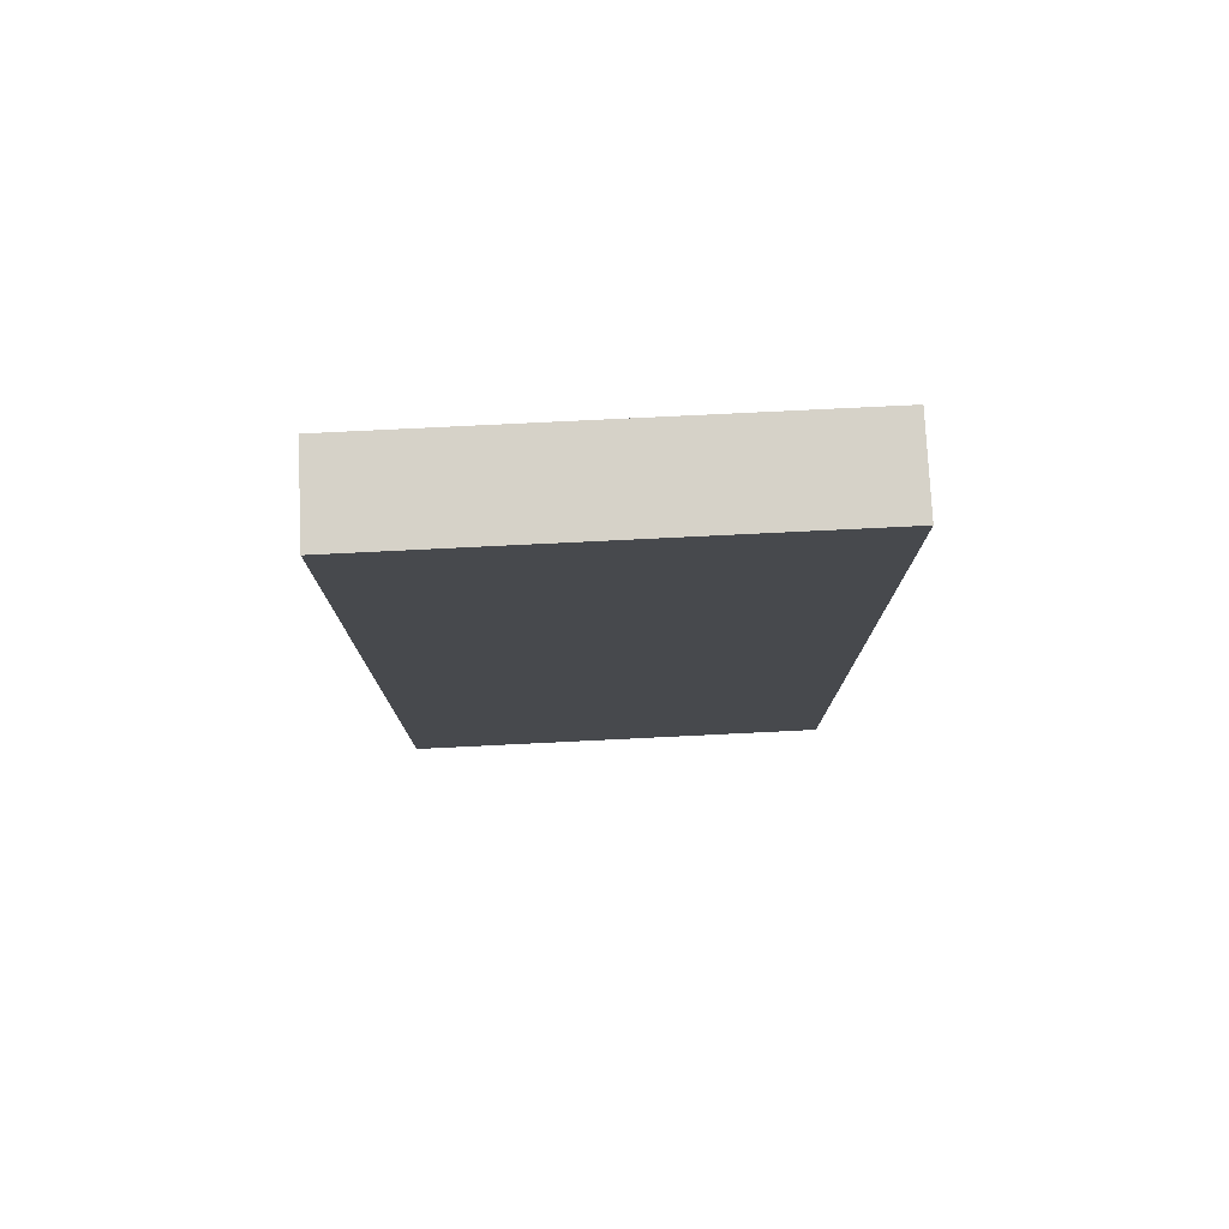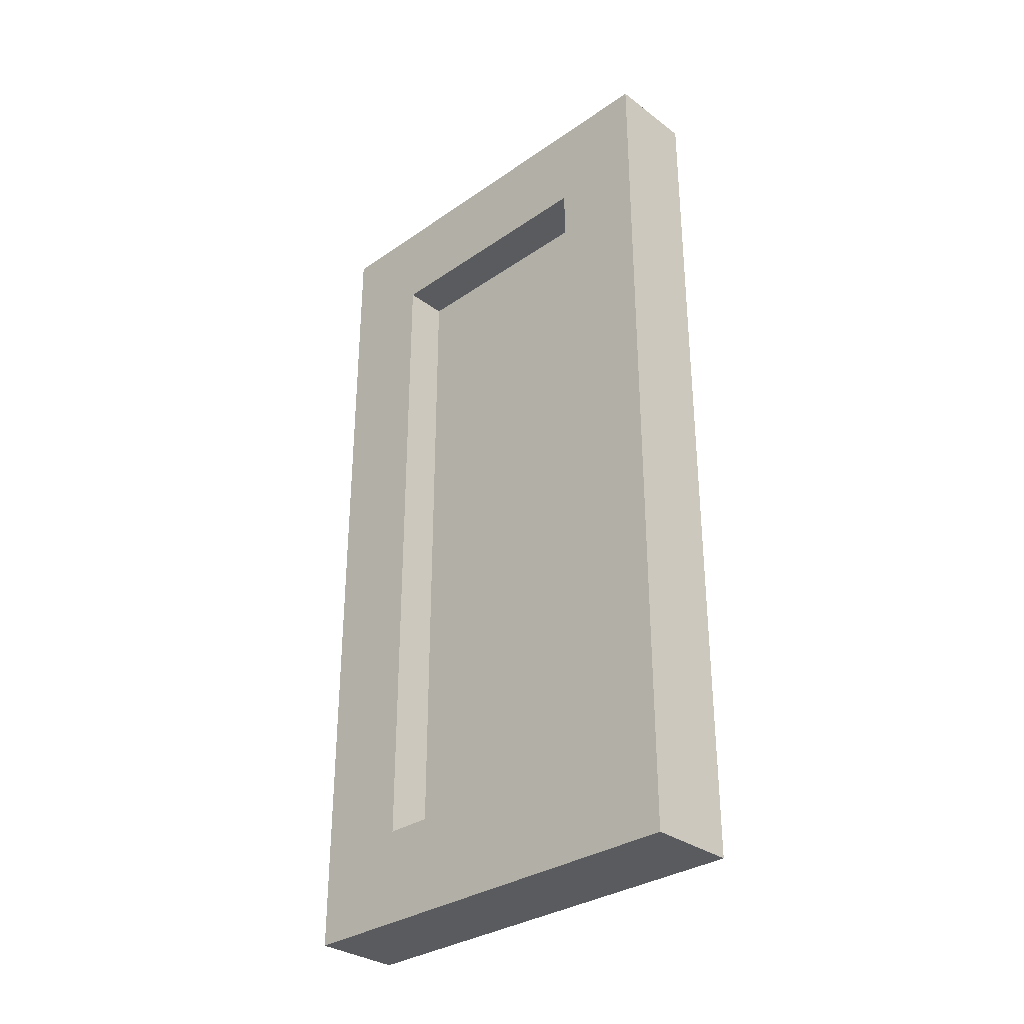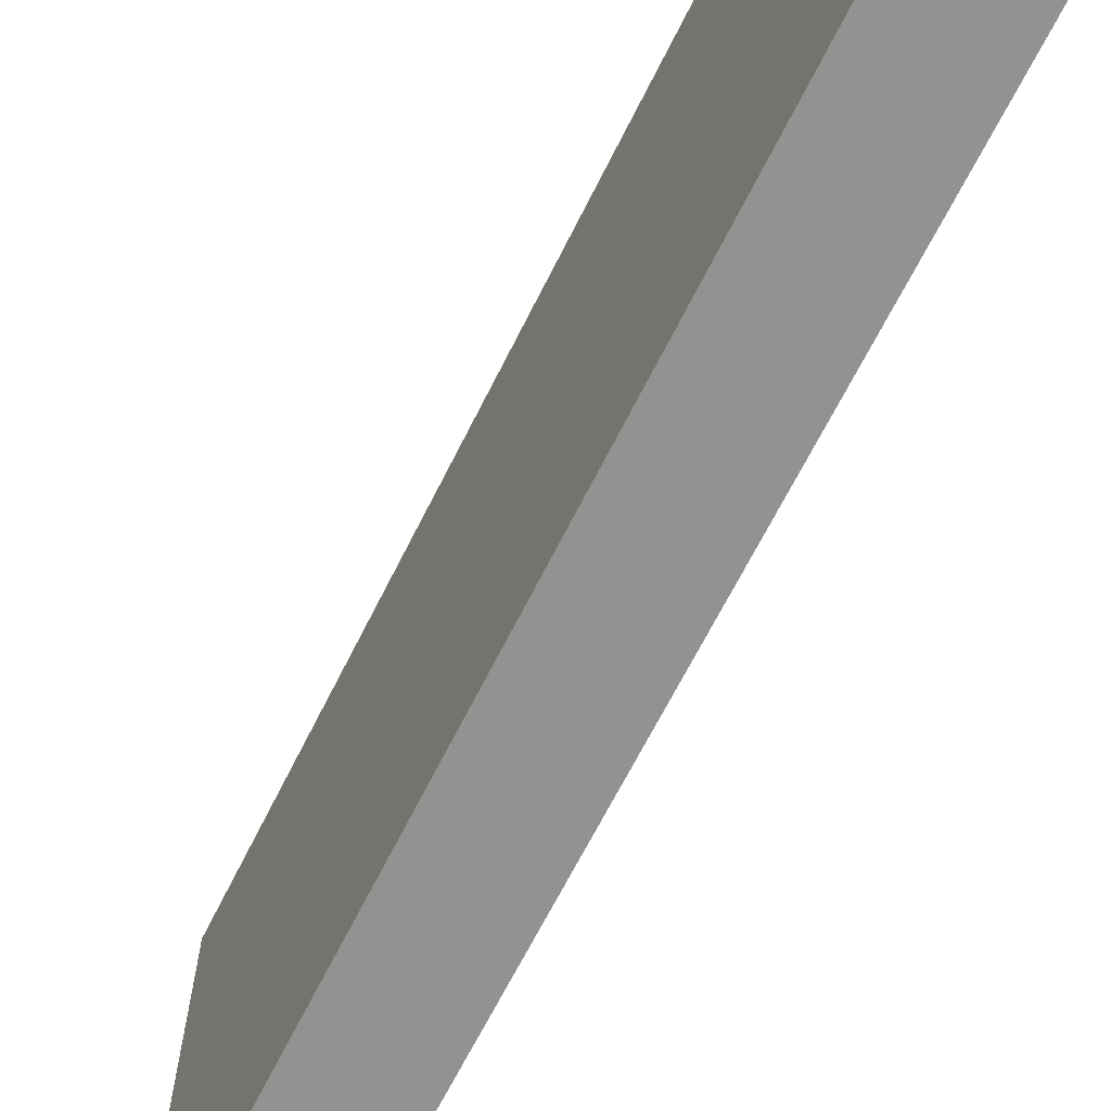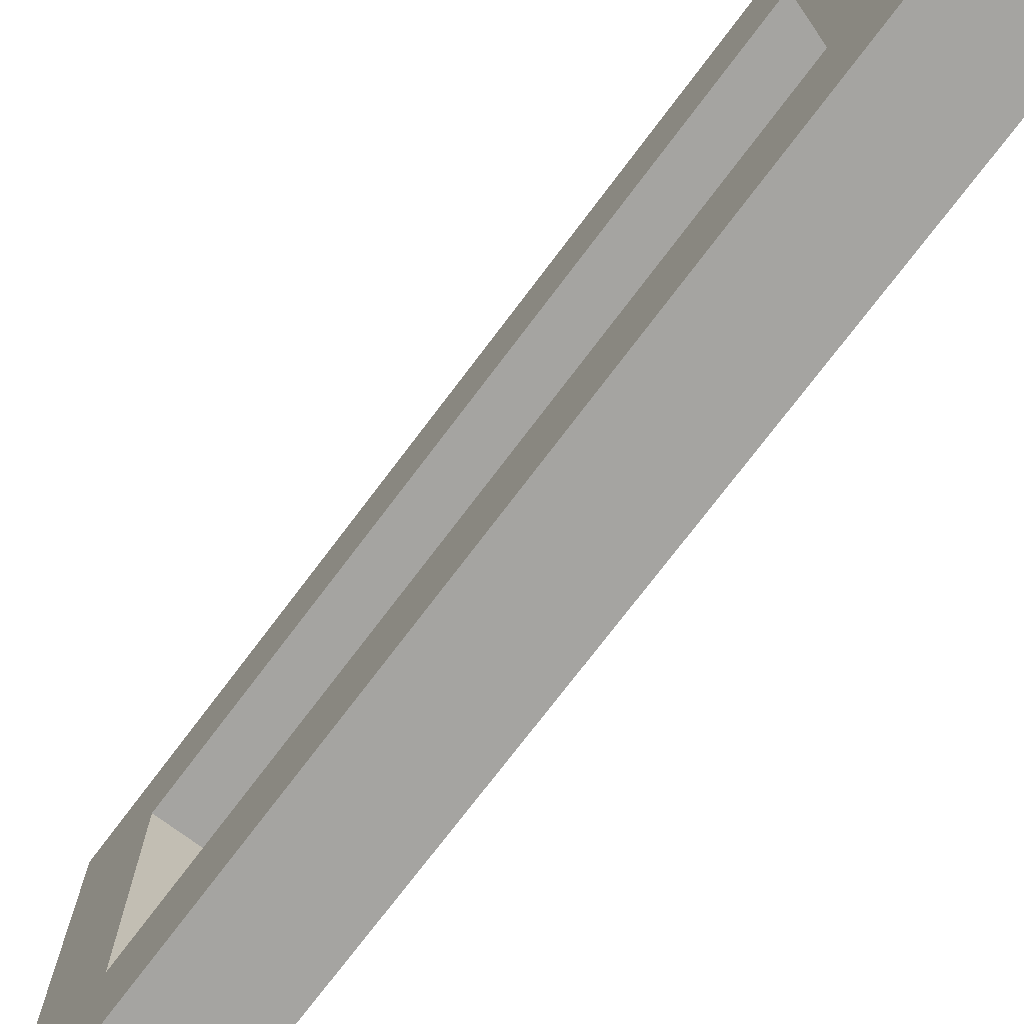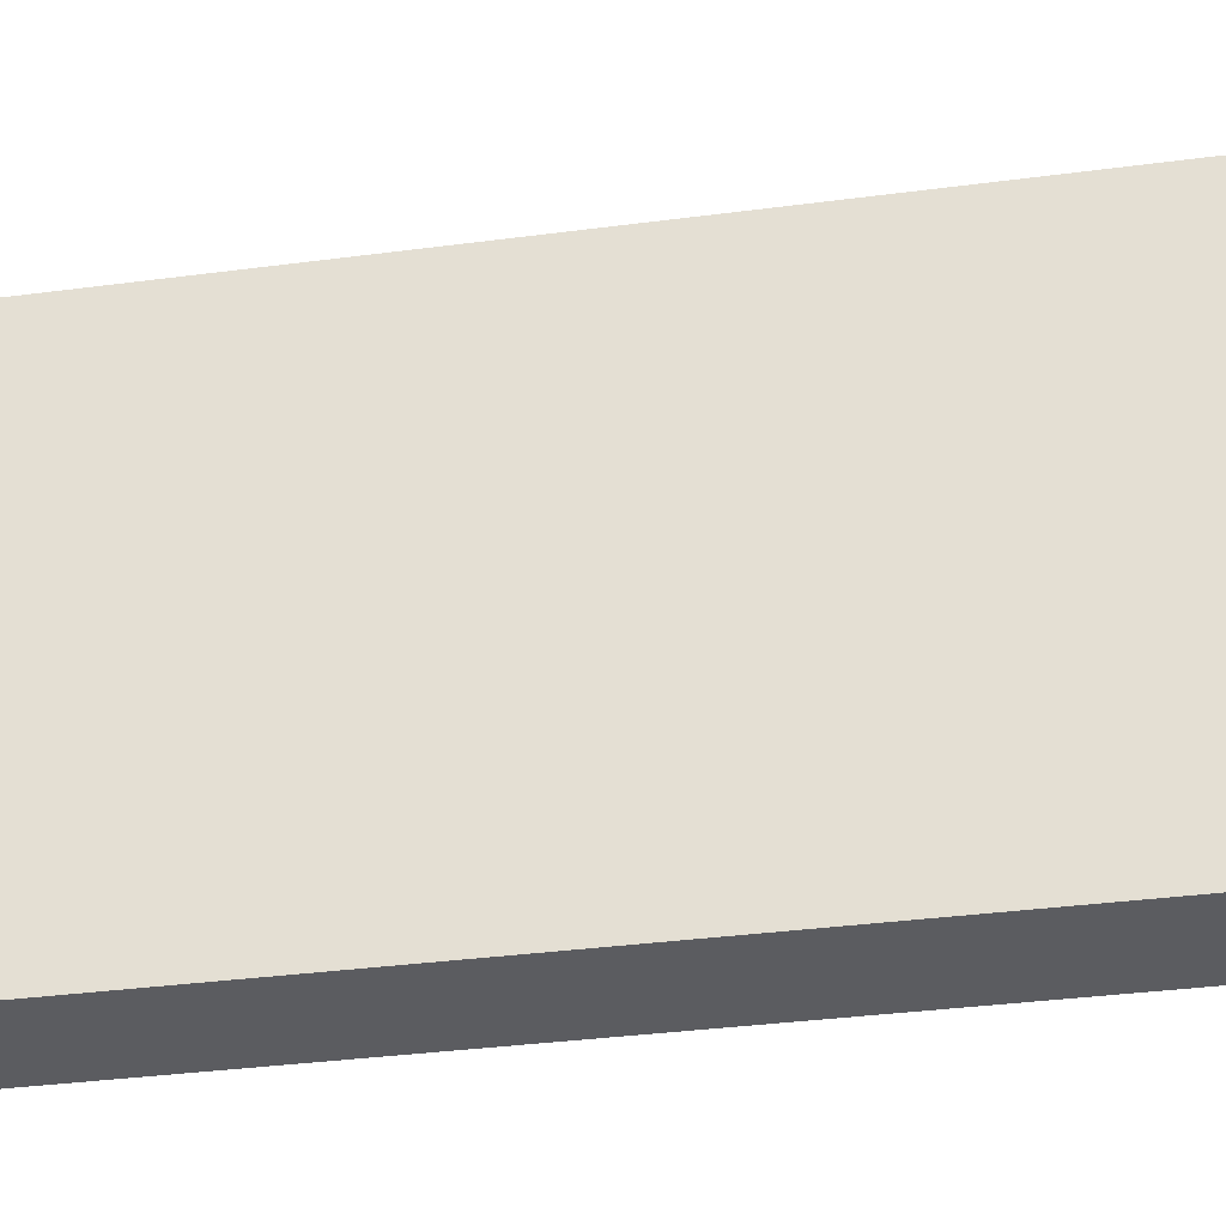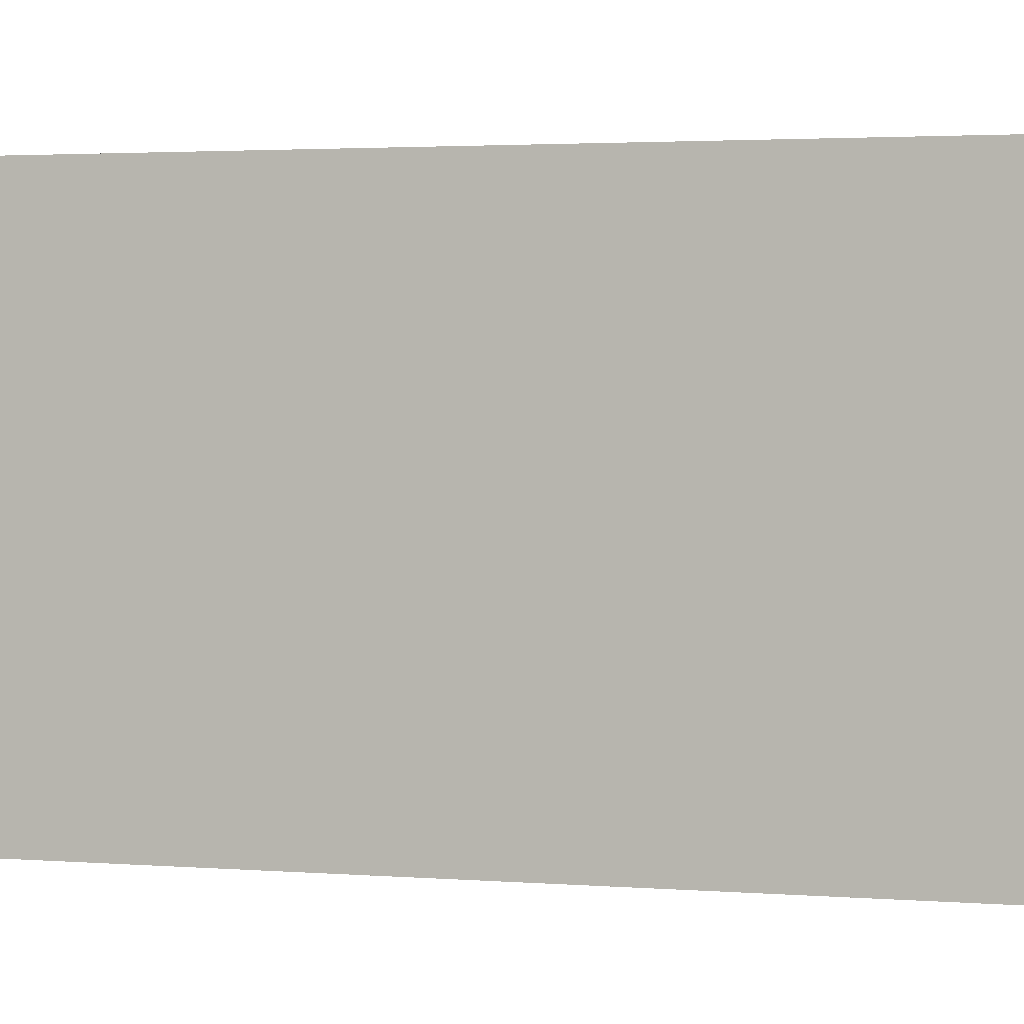
<metadata>
{"format":"obj","ext":"obj","renderer":"f3d","projection":"perspective","resolution":1024,"background":"white","views":[{"elev":77.6,"azim":87.2,"up":"+Y"},{"elev":-32.0,"azim":-46.0,"up":"+Y"},{"elev":-66.5,"azim":153.5,"up":"+Z"},{"elev":-73.2,"azim":-36.9,"up":"+Z"},{"elev":-34.6,"azim":100.1,"up":"+Z"},{"elev":2.5,"azim":105.8,"up":"+Z"}]}
</metadata>
<code>
o modularBuildings_078
v 0.4 0 -2
v 0 0 -2
v 0 4 -2
v 0.4 4 -2
v 0.4 0 0
v 0 0 0
v 0.4 4 0
v 0 4 0
v 0 3.566 -0.4339
v 0 0.4339 -0.4339
v 0 0.4339 -1.566
v 0.2 0.4339 -0.4339
v 0.2 0.4339 -1.566
v 0.2 3.566 -0.4339
v 0 3.566 -1.566
v 0.2 3.566 -1.566
f 2 4 1
f 1 6 2
f 1 7 5
f 3 7 4
f 9 8 3
f 8 9 6
f 10 6 9
f 6 10 2
f 2 10 11
f 10 13 11
f 9 12 10
f 15 14 9
f 9 3 15
f 15 3 11
f 2 11 3
f 11 16 15
f 16 12 14
f 5 8 6
f 2 3 4
f 1 5 6
f 1 4 7
f 3 8 7
f 10 12 13
f 9 14 12
f 15 16 14
f 11 13 16
f 16 13 12
f 5 7 8

</code>
